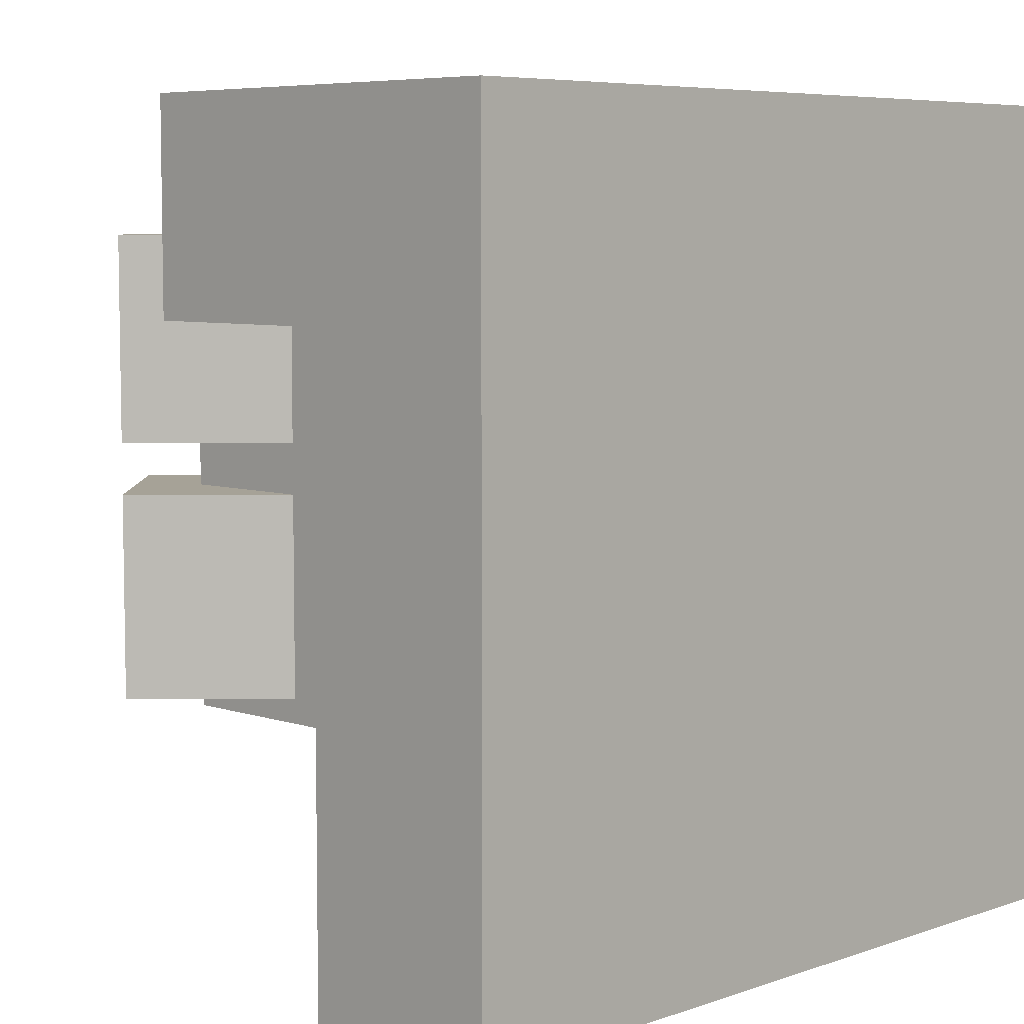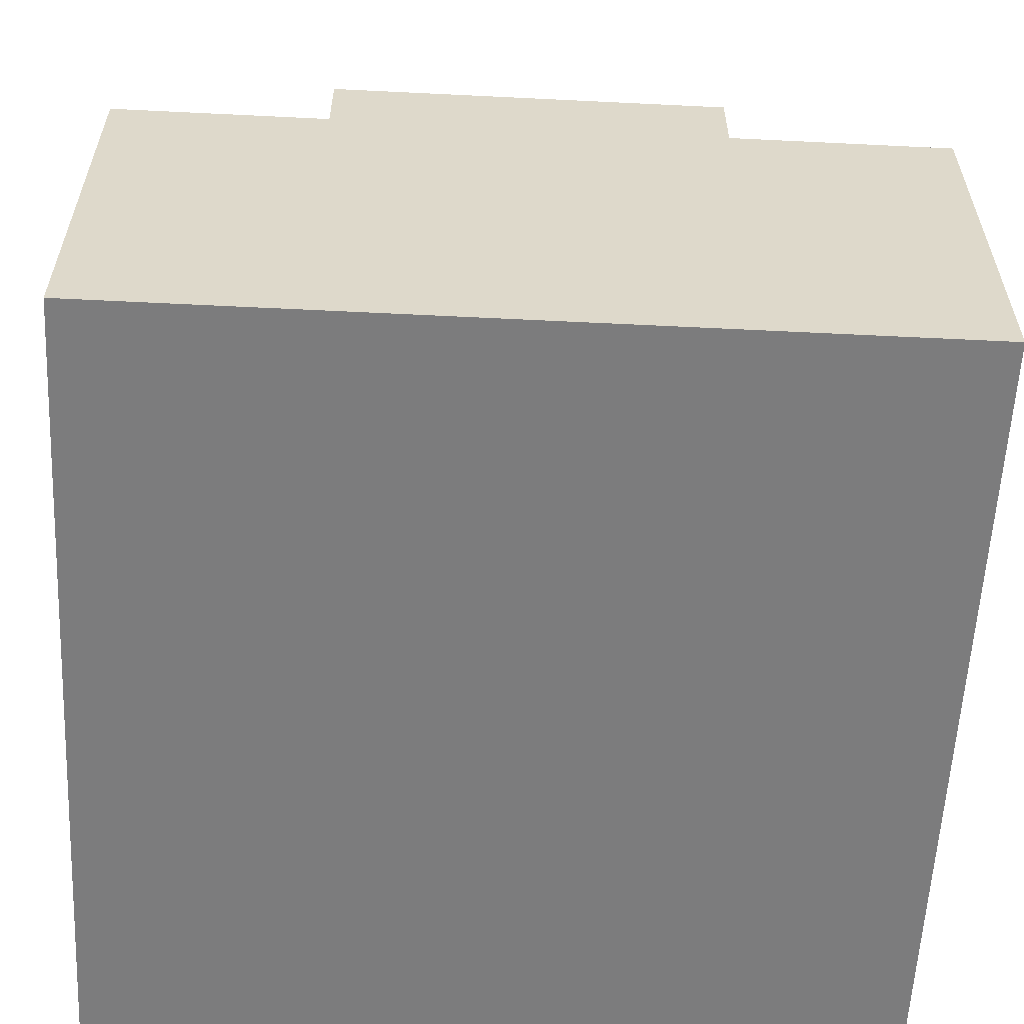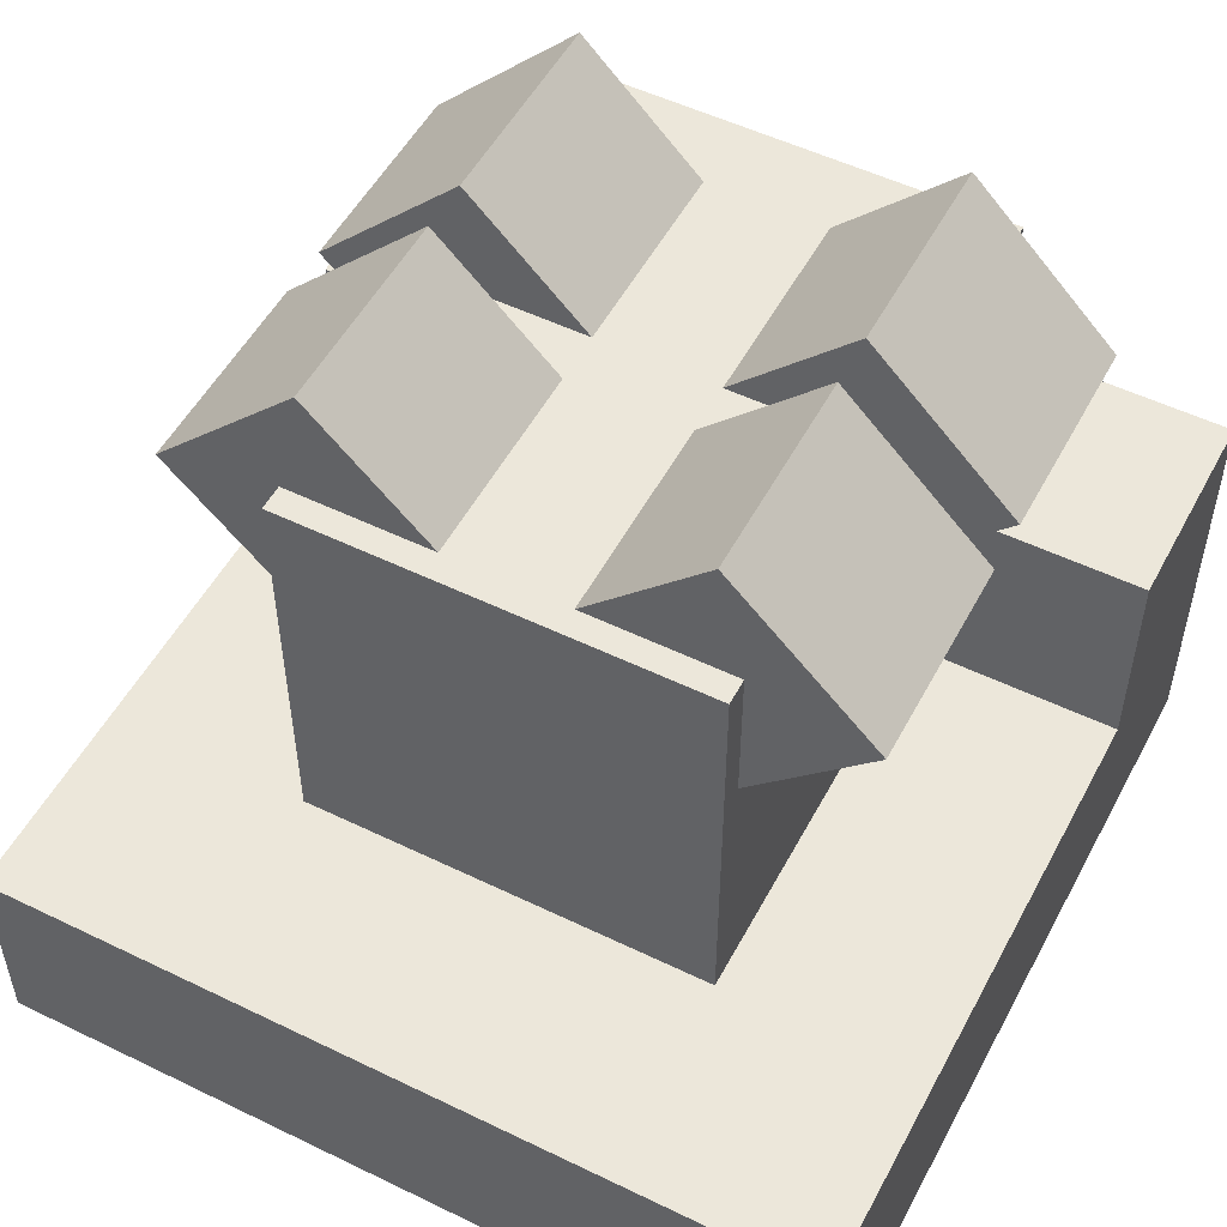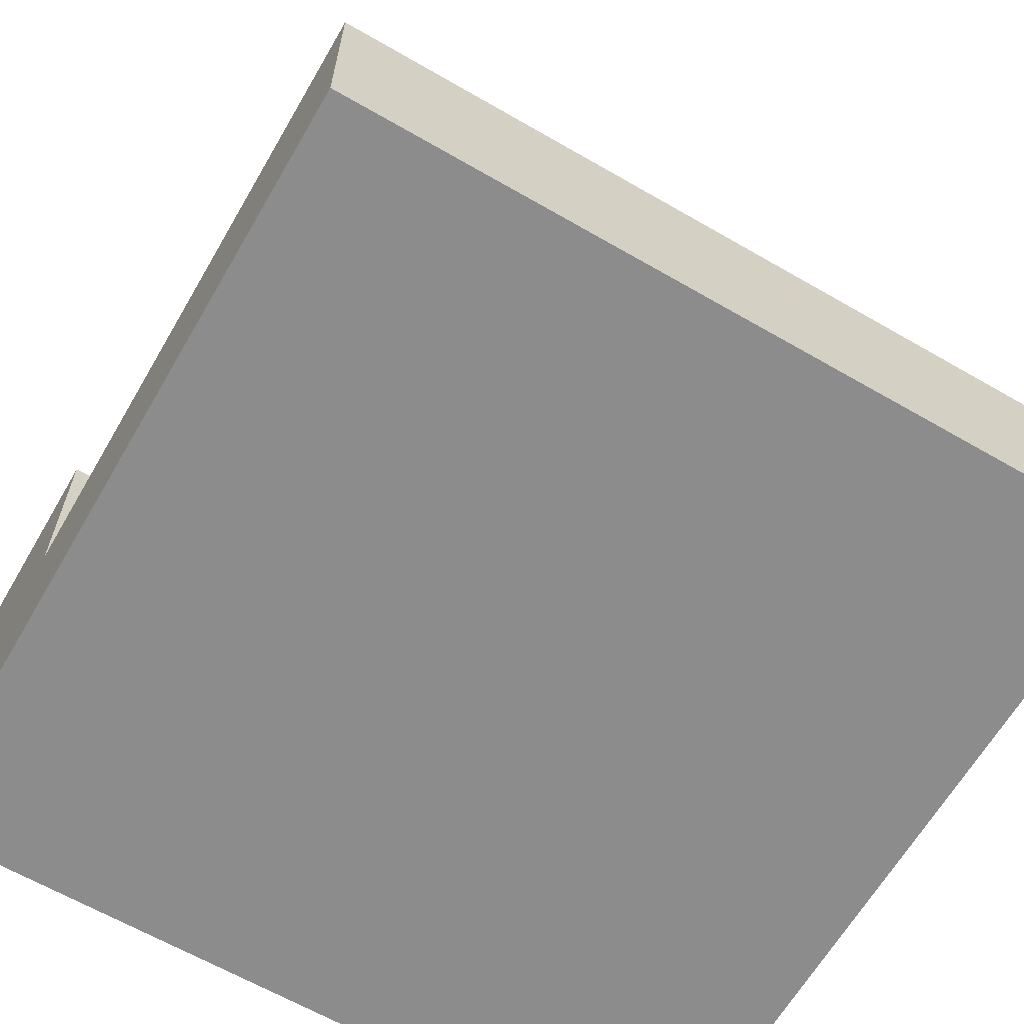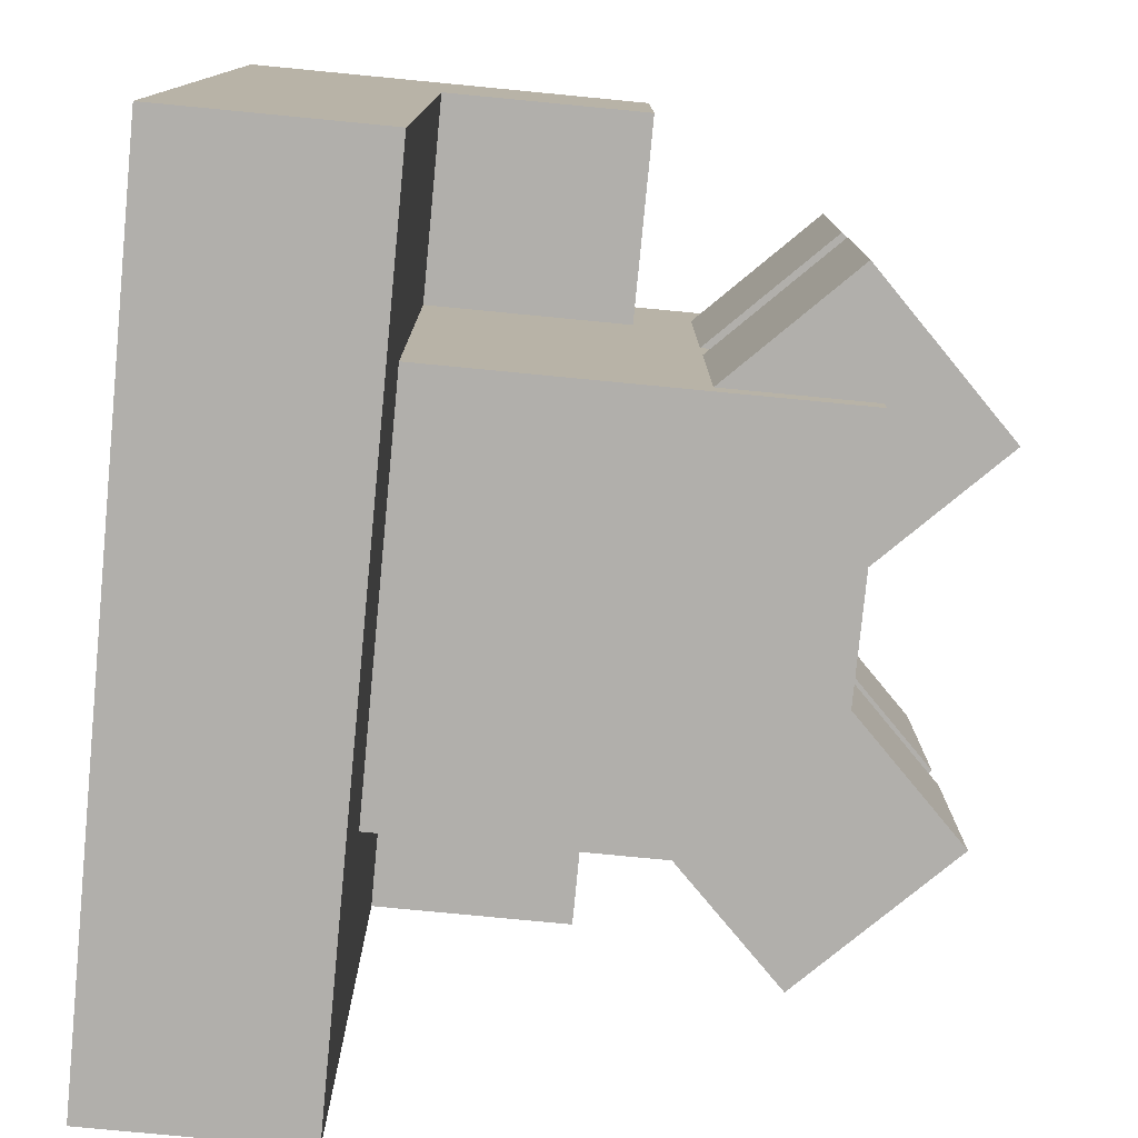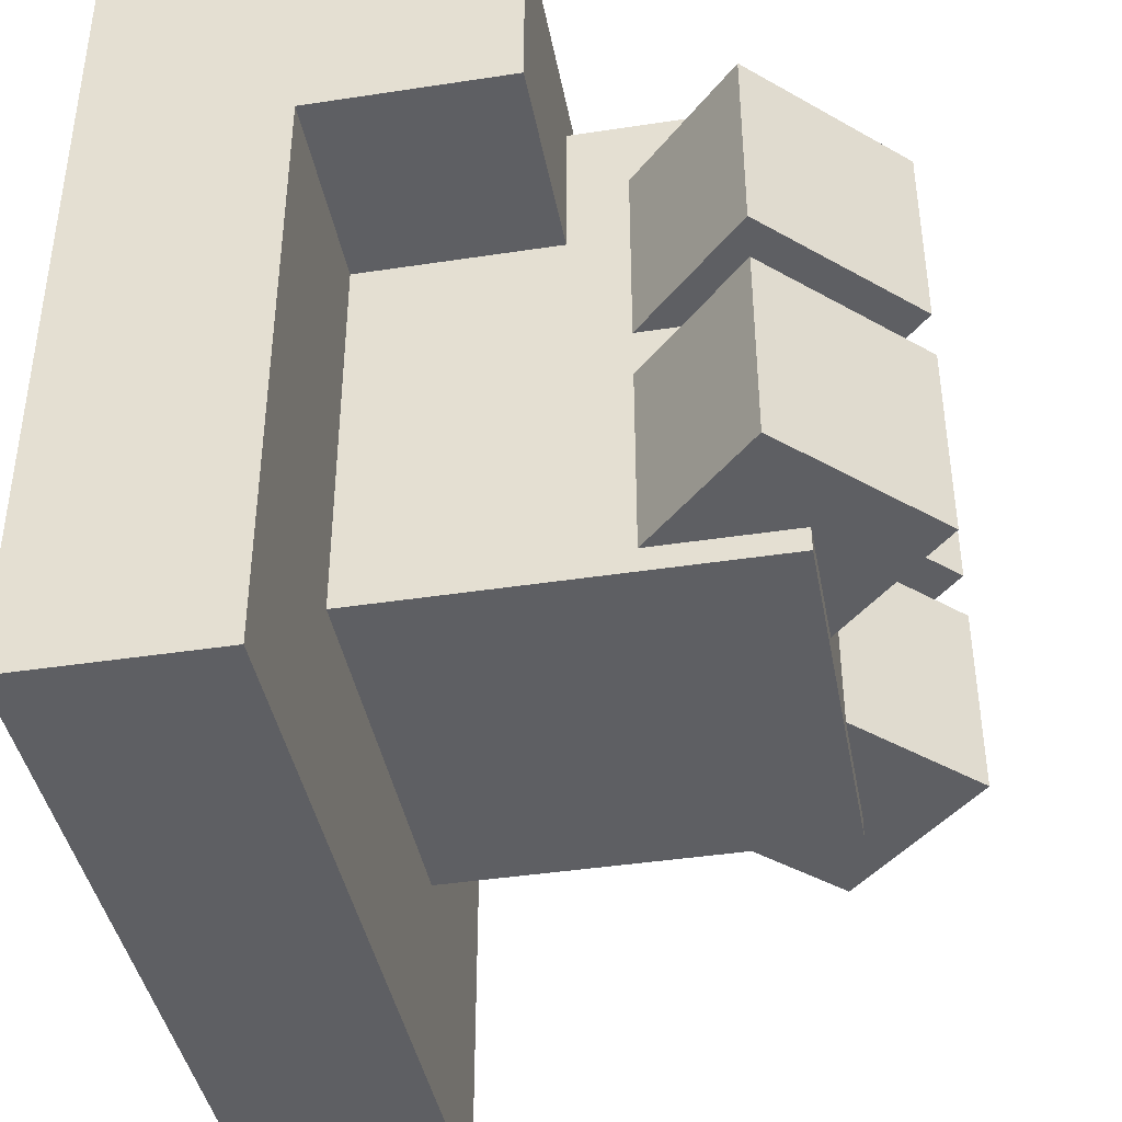
<metadata>
{"format":"obj","ext":"obj","renderer":"f3d","projection":"perspective","resolution":1024,"background":"white","views":[{"elev":6.4,"azim":-45.6,"up":"+Z"},{"elev":-58.8,"azim":-2.9,"up":"+Y"},{"elev":52.4,"azim":-152.4,"up":"+Y"},{"elev":-64.3,"azim":149.8,"up":"+Y"},{"elev":-78.2,"azim":84.5,"up":"+Z"},{"elev":-41.3,"azim":100.5,"up":"+Z"}]}
</metadata>
<code>
o base
v 2 0.5 0
v 2 0 2
v 2 0 0
v 0 0.5 0
v 0 0 2
v 0 0 0
v 1 0.5 0
v 1 0 0
v 1 0 2
v 0 0 1
v 1 0 1
v 2 0 1
v 0 0.5 1
v 0 0.5 2
v 2 0.5 2
v 2 0.5 1
v 1 0.5 1
v 1 0.5 2
v 2 0.5 1.5
v 1 0.5 1.5
v 0 0.5 1.5
v 0 0 1.5
v 1 0 1.5
v 2 0 1.5
v 1 1 2
v 1 1 1.5
v 0 1 1.5
v 0 1 2
v 2 1 2
v 2 1 1.5
f 1 16 12 3
f 6 10 13 4
f 7 17 16 1
f 3 12 11 8
f 15 18 9 2
f 3 8 7 1
f 4 13 17 7
f 4 7 8 6
f 8 11 10 6
f 5 9 18 14
f 13 21 20 17
f 10 22 21 13
f 11 23 22 10
f 12 24 23 11
f 16 19 24 12
f 17 20 19 16
f 29 30 26 25
f 25 26 27 28
f 14 21 22 5
f 5 22 23 9
f 9 23 24 2
f 2 24 19 15
f 27 26 20 21
f 28 27 21 14
f 25 28 14 18
f 30 29 15 19
f 26 30 19 20
f 29 25 18 15
o engine_base
v 1.5 1.5 1.875
v 1.5 1.5 0.5
v 1.5 0.5 1.875
v 1.5 0.5 0.5
v 0.5 1.5 1.875
v 0.5 1.5 0.5
v 0.5 0.5 1.875
v 0.5 0.5 0.5
v 1.5 1 1.875
v 1.5 1 0.5
v 0.5 1 0.5
v 0.5 1 1.875
f 34 40 39 33
f 37 42 41 38
f 35 31 32 36
f 34 33 37 38
f 33 39 42 37
f 38 41 40 34
f 31 39 40 32
f 32 40 41 36
f 36 41 42 35
f 35 42 39 31
o cylinder1
v 0.5625 1.791 1.062
v 0.5625 1.791 0.5625
v 0.8536 1.5 1.062
v 0.8536 1.5 0.5625
v 0.2089 1.438 1.062
v 0.2089 1.438 0.5625
v 0.5 1.146 1.062
v 0.5 1.146 0.5625
f 44 43 45 46
f 49 47 48 50
f 47 43 44 48
f 46 45 49 50
f 45 43 47 49
f 48 44 46 50
o cylinder2
v 0.5625 1.791 1.688
v 0.5625 1.791 1.188
v 0.8536 1.5 1.688
v 0.8536 1.5 1.188
v 0.2089 1.438 1.688
v 0.2089 1.438 1.188
v 0.5 1.146 1.688
v 0.5 1.146 1.188
f 52 51 53 54
f 57 55 56 58
f 55 51 52 56
f 54 53 57 58
f 53 51 55 57
f 56 52 54 58
o cylinder4
v 1.438 1.791 1.688
v 1.438 1.791 1.188
v 1.791 1.438 1.688
v 1.791 1.438 1.188
v 1.146 1.5 1.688
v 1.146 1.5 1.188
v 1.5 1.146 1.688
v 1.5 1.146 1.188
f 60 59 61 62
f 65 63 64 66
f 63 59 60 64
f 62 61 65 66
f 61 59 63 65
f 64 60 62 66
o cylinder3
v 1.438 1.791 1.062
v 1.438 1.791 0.5625
v 1.791 1.438 1.062
v 1.791 1.438 0.5625
v 1.146 1.5 1.062
v 1.146 1.5 0.5625
v 1.5 1.146 1.062
v 1.5 1.146 0.5625
f 68 67 69 70
f 73 71 72 74
f 71 67 68 72
f 70 69 73 74
f 69 67 71 73
f 72 68 70 74

</code>
